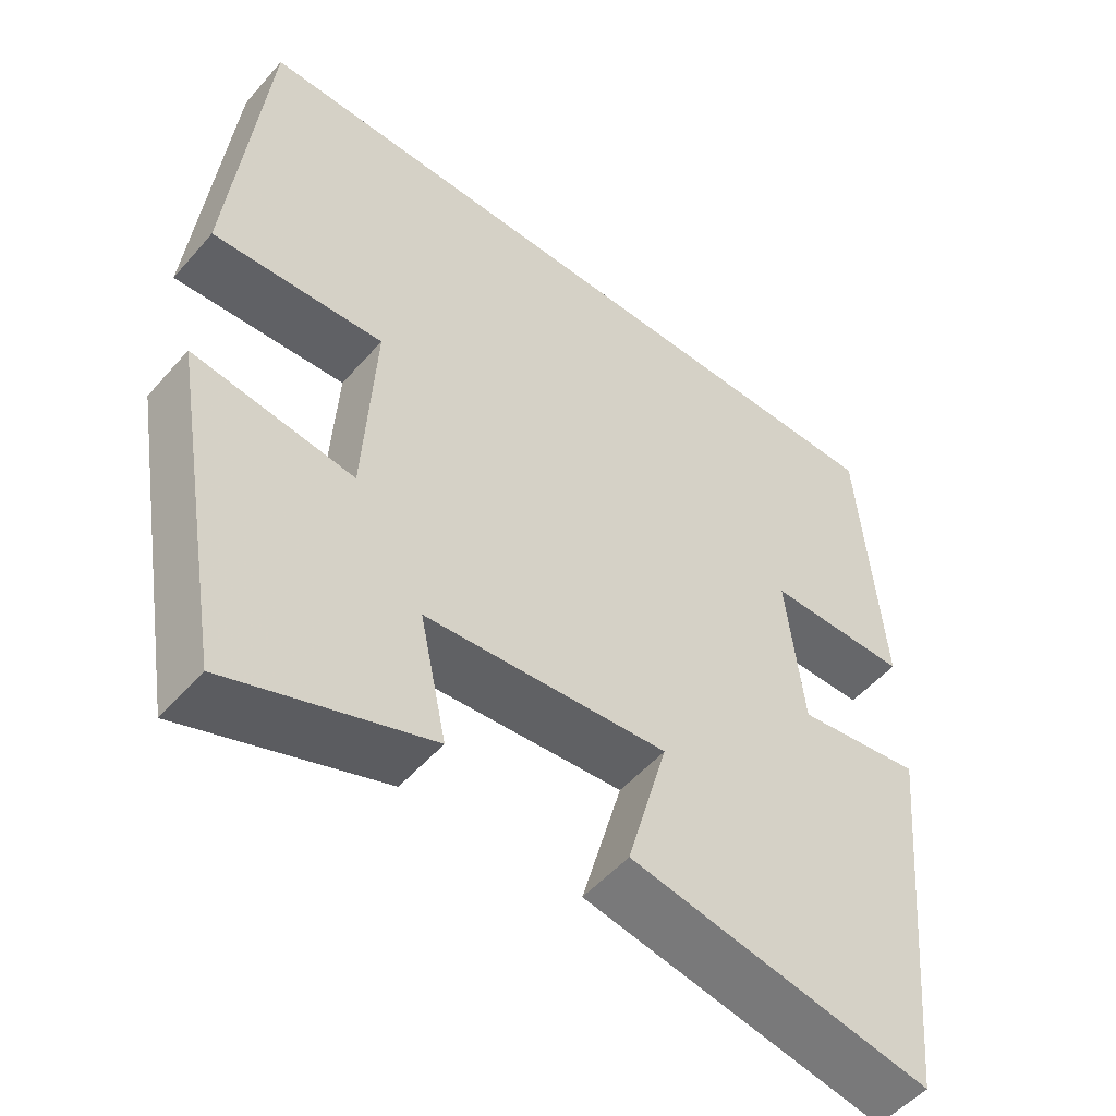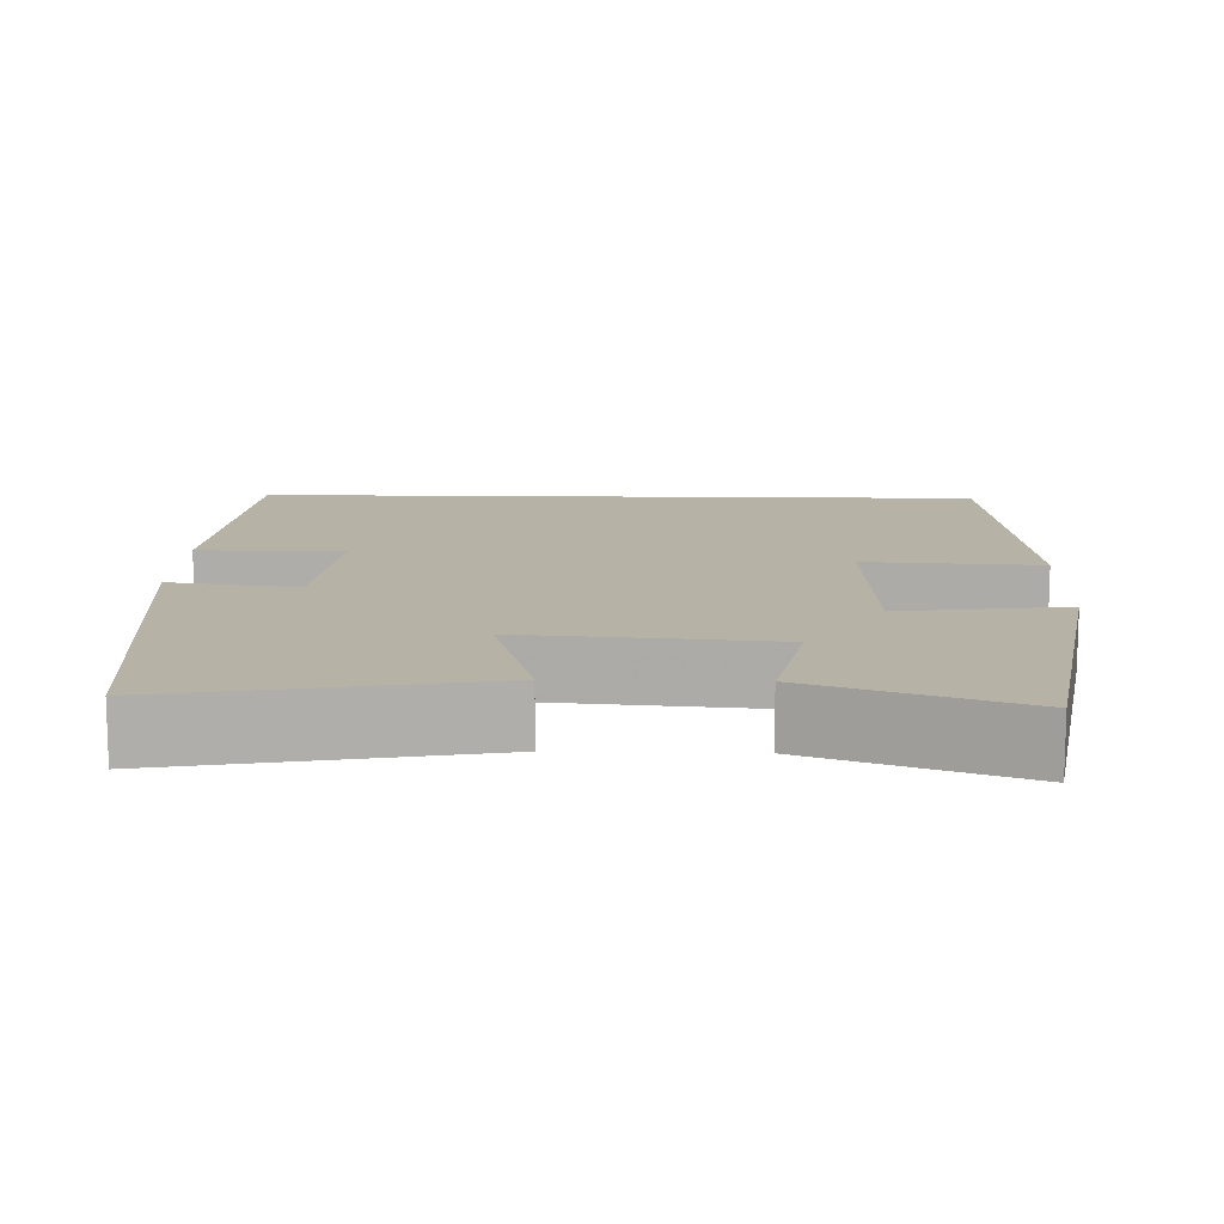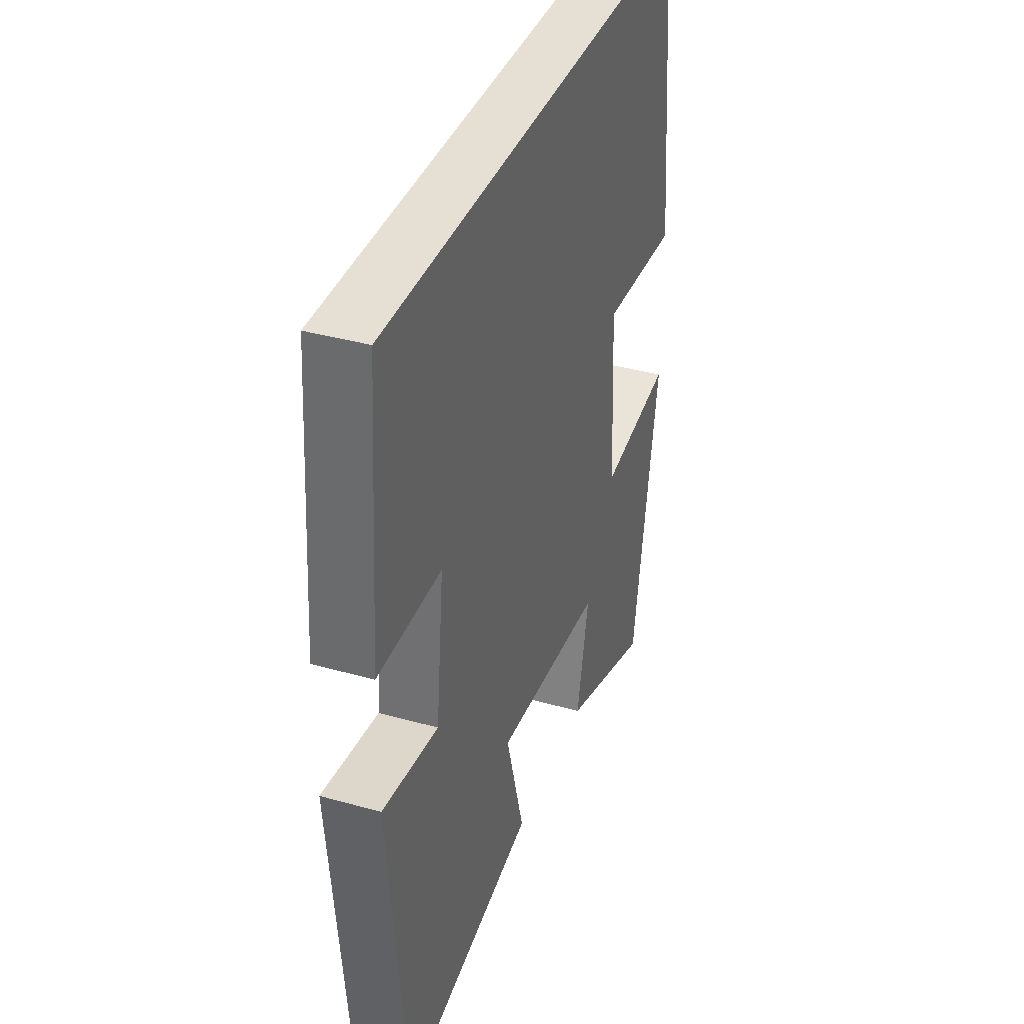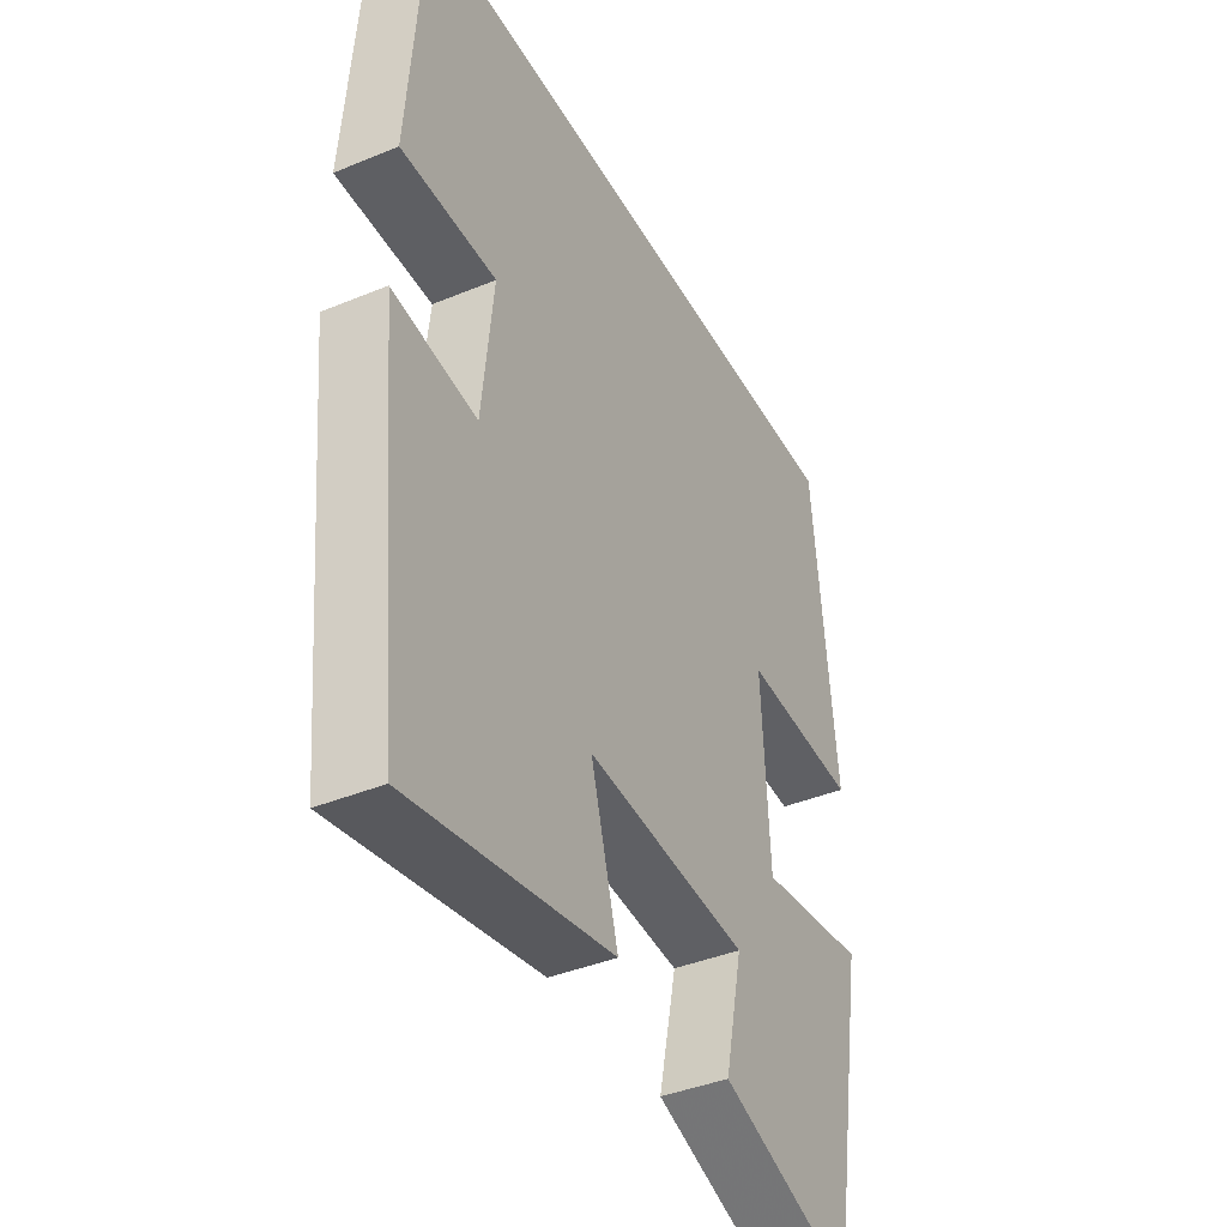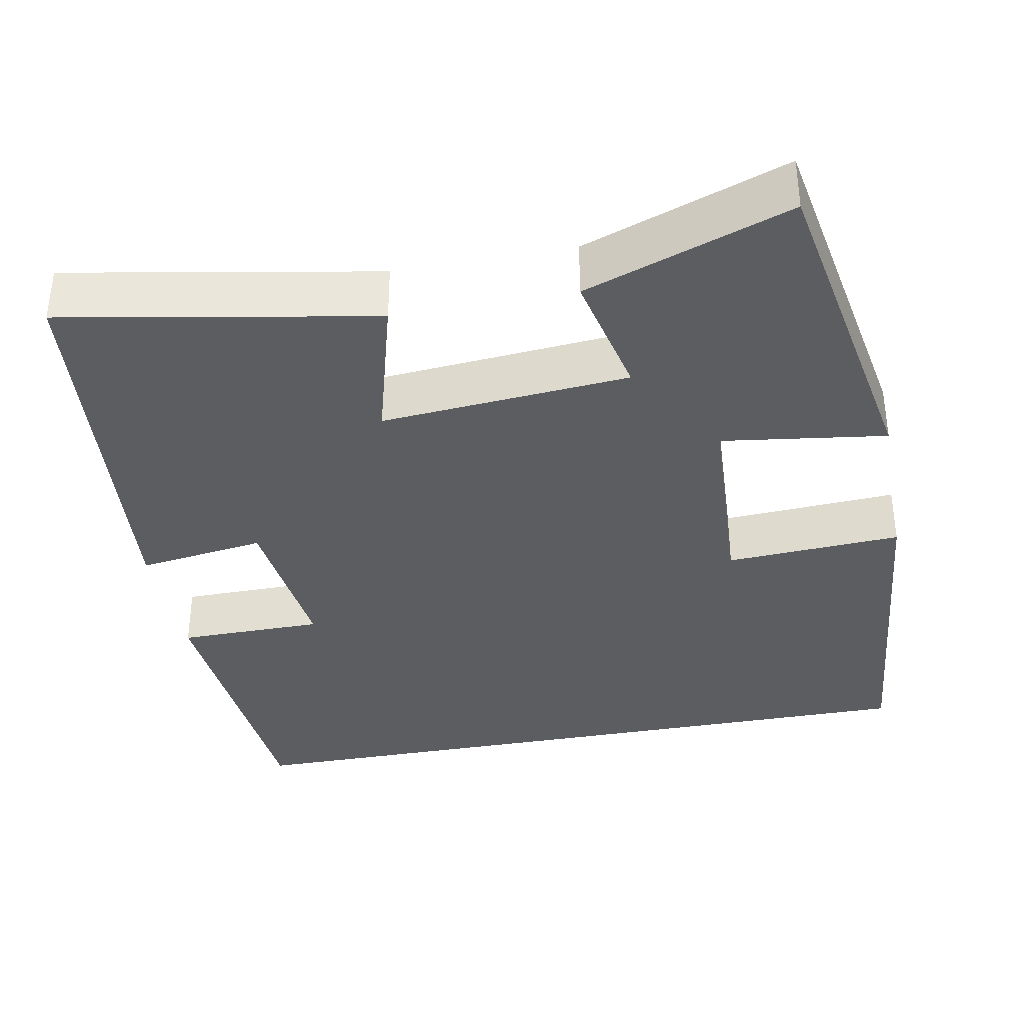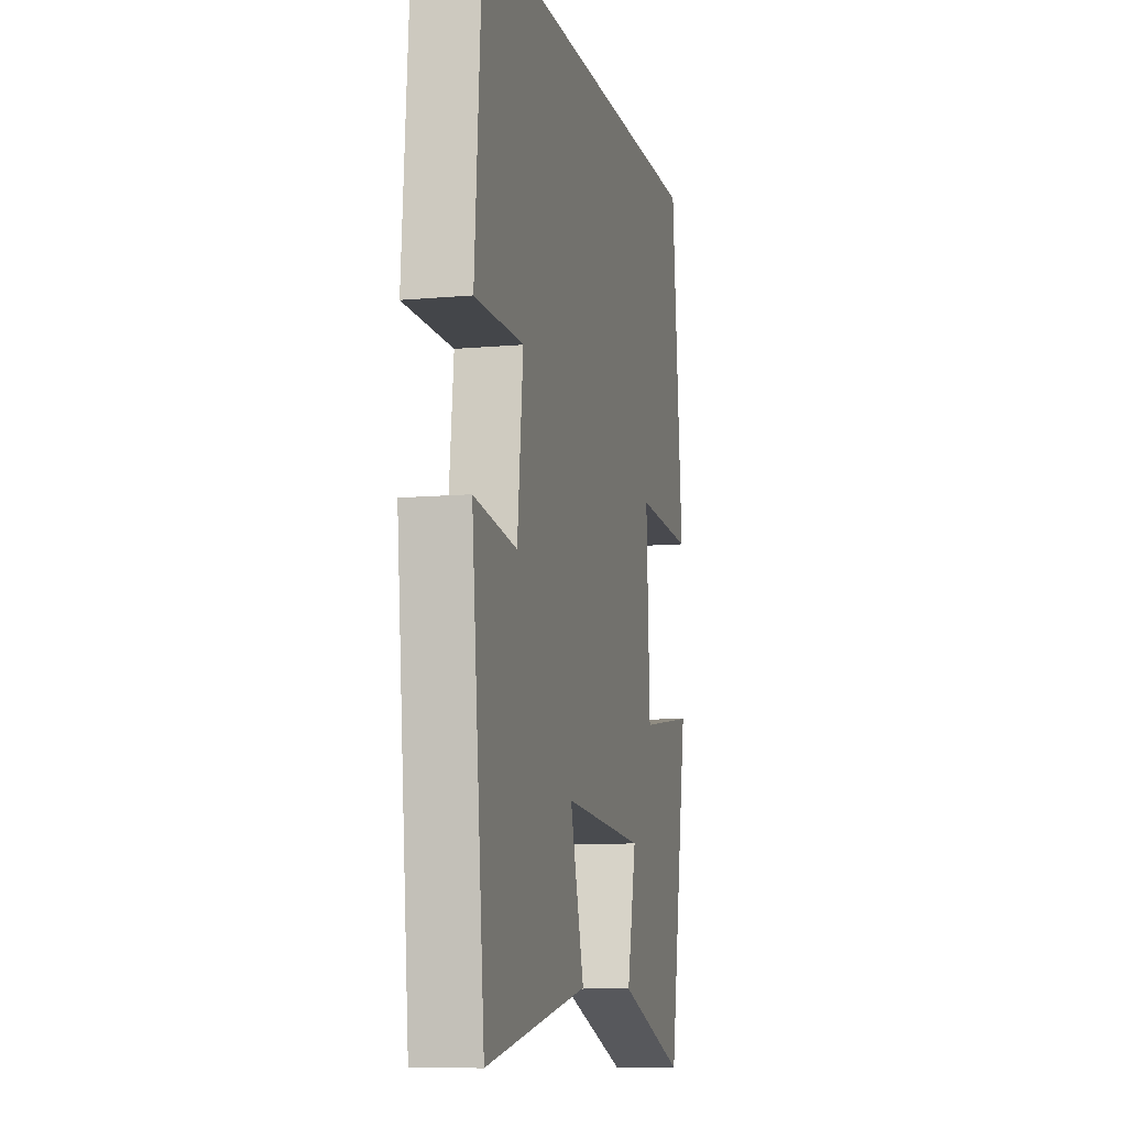
<metadata>
{"format":"obj","ext":"obj","renderer":"f3d","projection":"perspective","resolution":1024,"background":"white","views":[{"elev":-52.3,"azim":-39.9,"up":"+Z"},{"elev":12.5,"azim":-178.4,"up":"+Y"},{"elev":37.9,"azim":109.7,"up":"+Z"},{"elev":-40.4,"azim":116.9,"up":"+Z"},{"elev":-36.0,"azim":-169.2,"up":"+Y"},{"elev":-9.4,"azim":103.4,"up":"+Z"}]}
</metadata>
<code>
v -0.425 0.07 -0.592
v -0.5 0.07 -0.164
v -0.292 0.07 -0.193
v -0.278 0.07 0.071
v -0.5 0.07 0.058
v -0.457 0.07 0.5
v 0.472 0.07 0.5
v 0.5 0.07 0.119
v 0.316 0.07 0.118
v 0.338 0.07 -0.088
v 0.5 0.07 -0.065
v 0.45 0.07 -0.572
v 0.06 0.07 -0.5
v 0.113 0.07 -0.311
v -0.201 0.07 -0.337
v -0.166 0.07 -0.5
v -0.425 0 -0.592
v -0.5 0 -0.164
v -0.292 0 -0.193
v -0.278 0 0.071
v -0.5 0 0.058
v -0.457 0 0.5
v 0.472 0 0.5
v 0.5 0 0.119
v 0.316 0 0.118
v 0.338 0 -0.088
v 0.5 0 -0.065
v 0.45 0 -0.572
v 0.06 0 -0.5
v 0.113 0 -0.311
v -0.201 0 -0.337
v -0.166 0 -0.5
f 1 2 3
f 16 1 3
f 15 16 3
f 14 15 3 4
f 12 13 14
f 11 12 14
f 10 11 14
f 9 10 14 4
f 6 7 8 9
f 4 5 6 9
f 19 18 17
f 19 17 32
f 19 32 31
f 20 19 31 30
f 30 29 28
f 30 28 27
f 30 27 26
f 20 30 26 25
f 25 24 23 22
f 25 22 21 20
f 1 17 18 2
f 2 18 19 3
f 3 19 20 4
f 4 20 21 5
f 5 21 22 6
f 6 22 23 7
f 7 23 24 8
f 8 24 25 9
f 9 25 26 10
f 10 26 27 11
f 11 27 28 12
f 12 28 29 13
f 13 29 30 14
f 14 30 31 15
f 15 31 32 16
f 16 32 17 1

</code>
